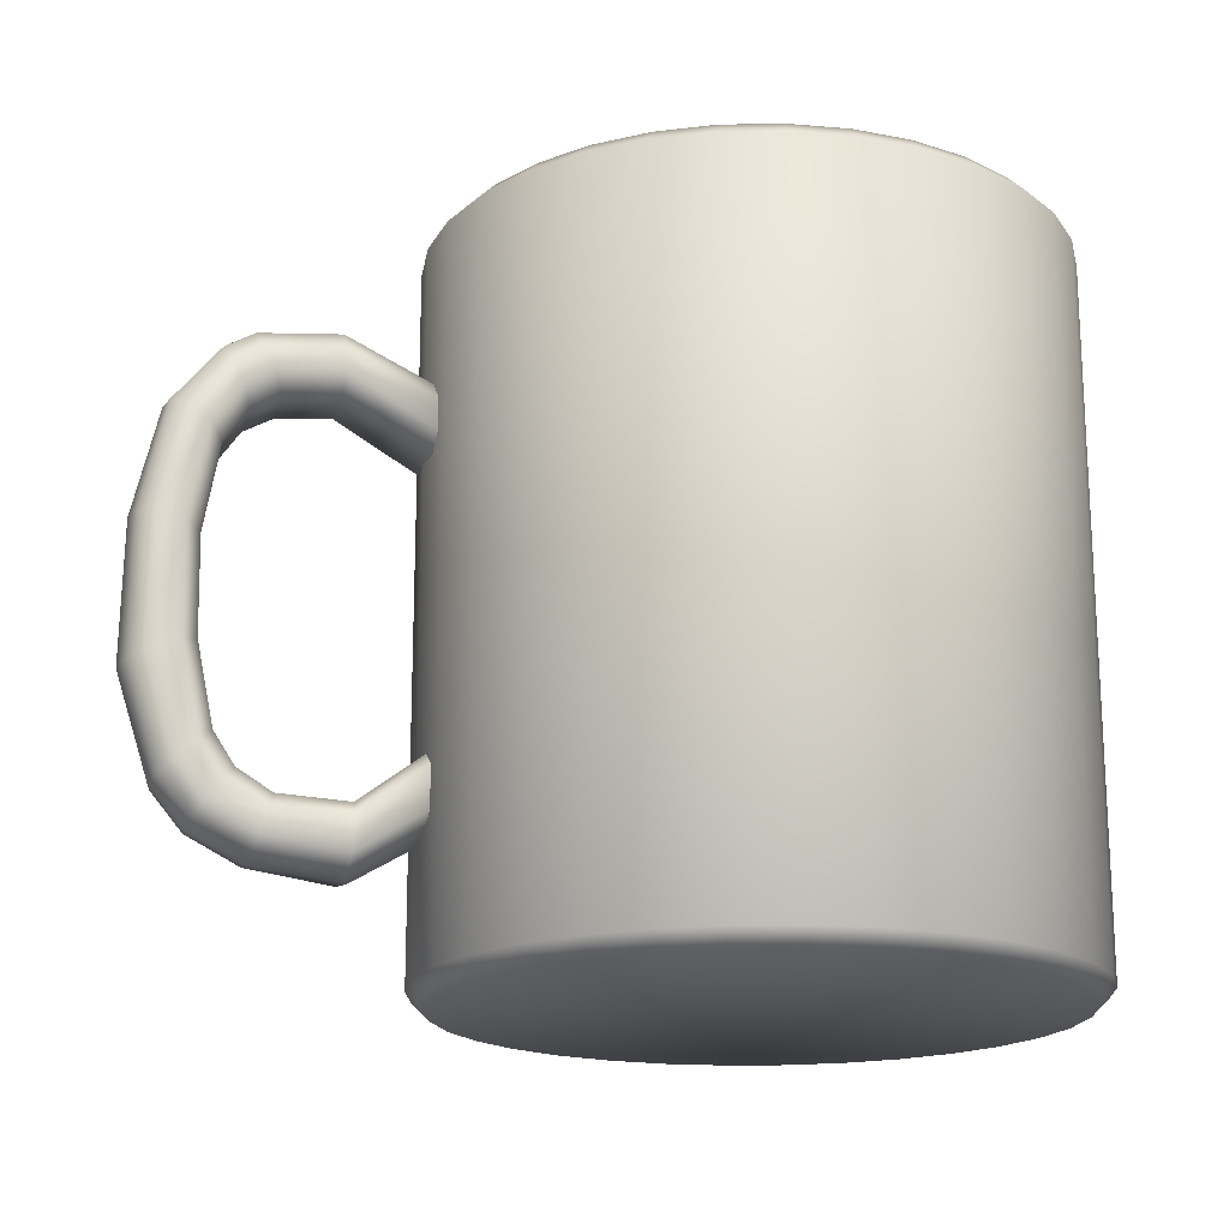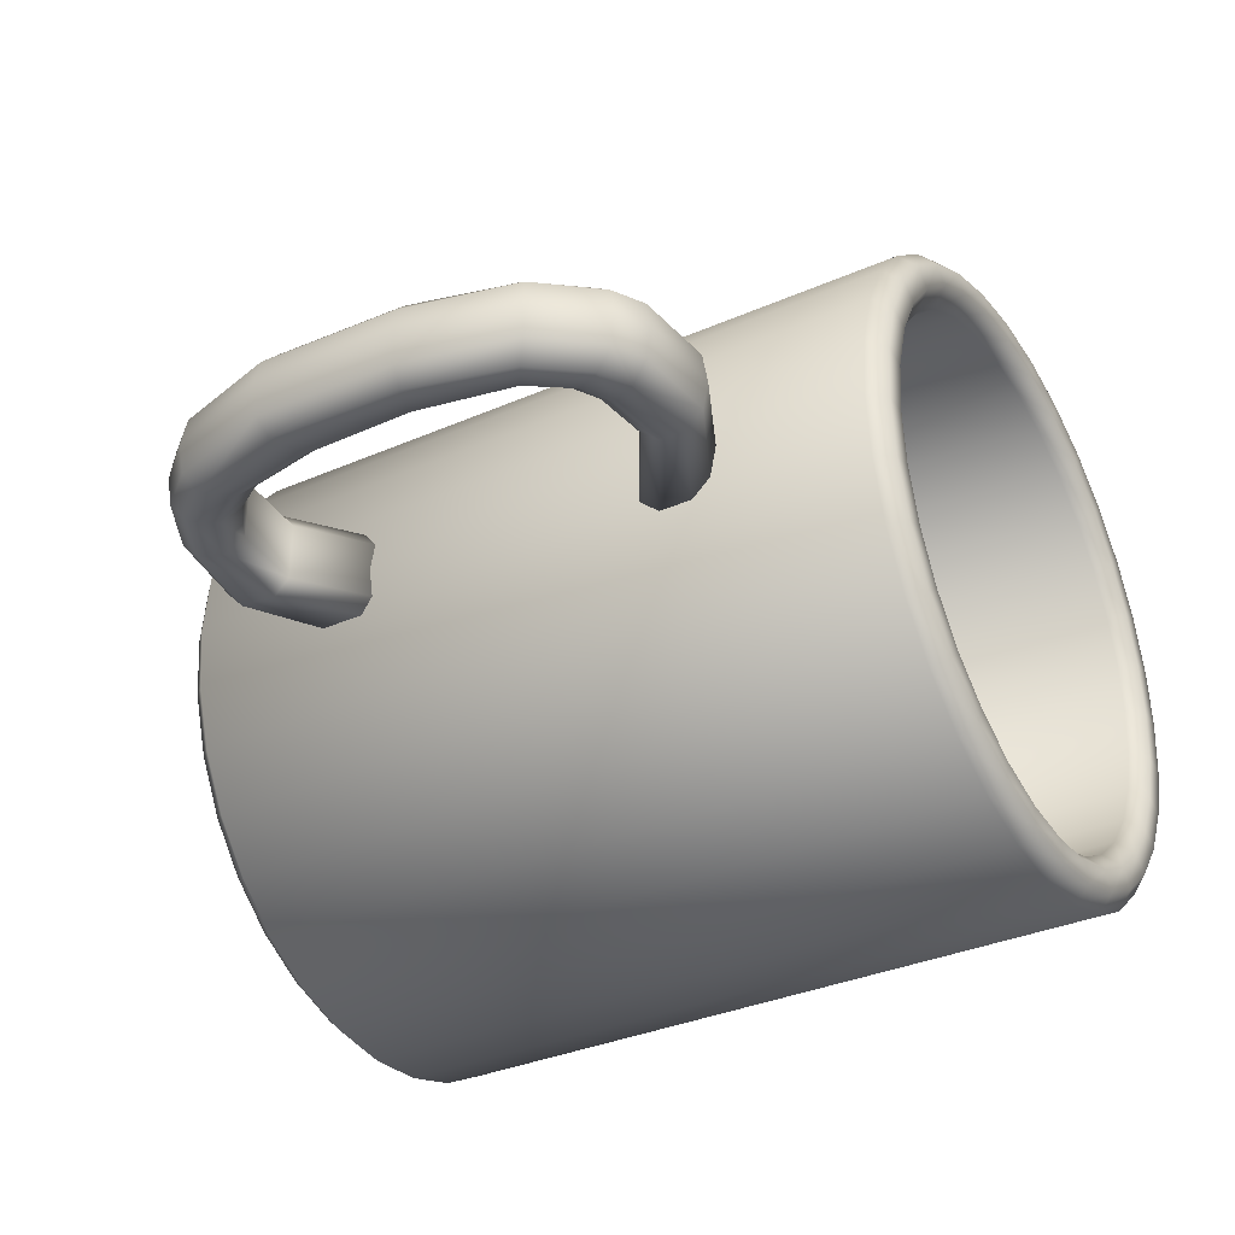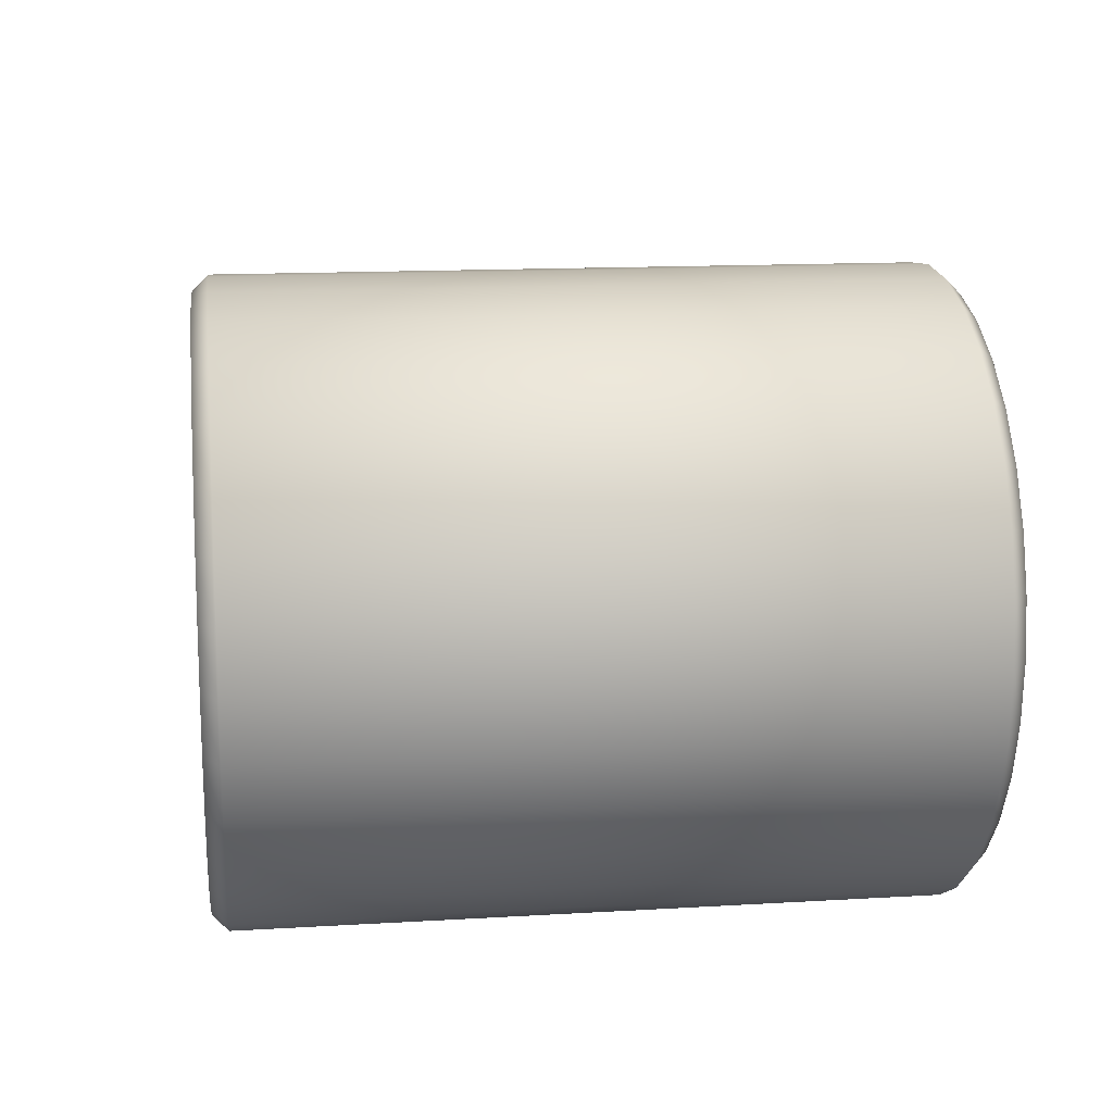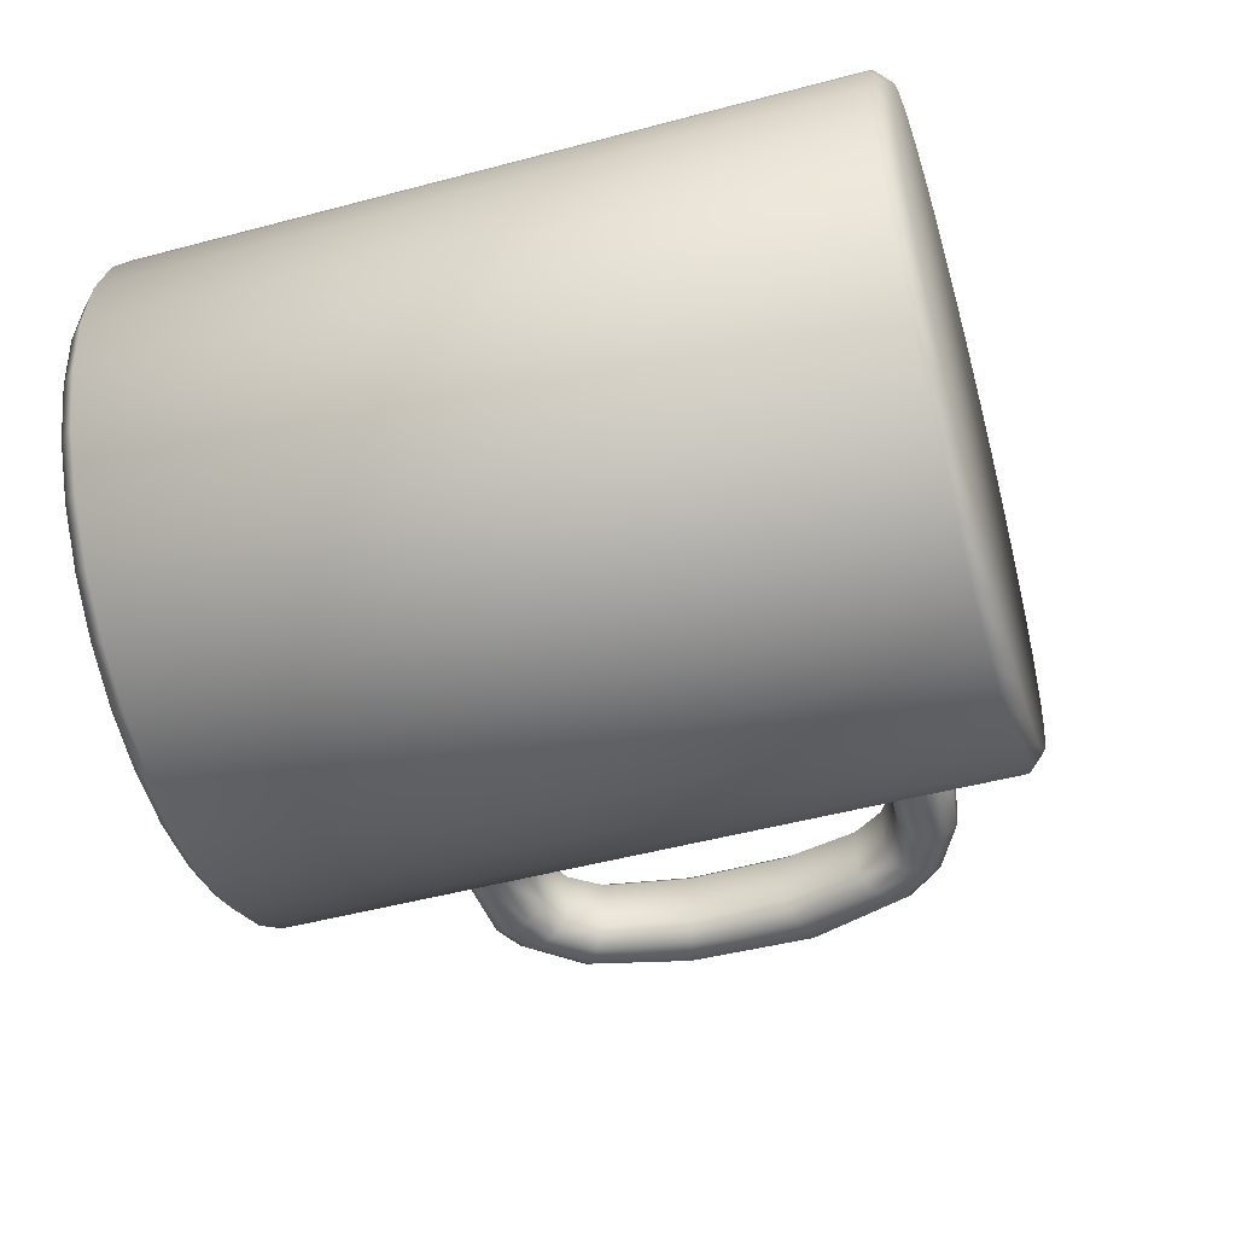
<metadata>
{"format":"obj","ext":"obj","renderer":"f3d","projection":"perspective","resolution":1024,"background":"white","views":[{"elev":-18.0,"azim":165.0,"up":"+Y"},{"elev":-34.3,"azim":120.6,"up":"+Z"},{"elev":14.3,"azim":-97.5,"up":"+Z"},{"elev":-49.6,"azim":-73.6,"up":"+Z"}]}
</metadata>
<code>
o Cylinder
v 0.1619 0.3598 -0.8139
v -0 0.3598 -0.8298
v 0.3176 0.3598 -0.7667
v 0.461 0.3598 -0.69
v 0.5868 0.3598 -0.5868
v 0.69 0.3598 -0.461
v 0.7667 0.3598 -0.3176
v 0.8139 0.3598 -0.1619
v 0.8298 0.3598 -0
v 0.8139 0.3598 0.1619
v 0.7667 0.3598 0.3176
v 0.69 0.3598 0.461
v 0.5868 0.3598 0.5868
v 0.461 0.3598 0.69
v 0.3176 0.3598 0.7667
v 0.1619 0.3598 0.8139
v -0 0.3598 0.8298
v -0.1619 0.3598 0.8139
v -0.3176 0.3598 0.7667
v -0.461 0.3598 0.69
v -0.5868 0.3598 0.5868
v -0.69 0.3598 0.461
v -0.7667 0.3598 0.3176
v -0.8139 0.3598 0.1619
v -0.8298 0.3598 -1e-06
v -0.8139 0.3598 -0.1619
v -0.7667 0.3598 -0.3176
v -0.69 0.3598 -0.461
v -0.5868 0.3598 -0.5868
v -0.461 0.3598 -0.69
v -0.3176 0.3598 -0.7667
v -0.1619 0.3598 -0.8139
v 1.698 1.802 0.1414
v 1.744 1.838 0.09144
v 0.9636 0.6474 0.09144
v 0.9636 0.6925 0.1414
v 0.9854 1.9 0.1414
v 0.9859 1.958 0.09144
v 1.257 2.03 0.1414
v 1.258 2.087 0.09144
v 1.776 1.484 0.1414
v 1.821 1.497 0.09144
v 1.828 1.062 0.09144
v 1.783 1.079 0.1414
v 1.45 0.5874 0.1414
v 1.466 0.5384 0.09144
v 1.201 0.5001 0.09144
v 1.198 0.5471 0.1414
v 1.633 1.759 0.1414
v 1.593 1.721 0.09144
v 0.9636 0.8299 0.1414
v 0.9636 0.8713 0.09144
v 0.9841 1.736 0.09144
v 0.9846 1.797 0.1414
v 1.255 1.896 0.09144
v 1.256 1.957 0.1414
v 1.681 1.118 0.1414
v 1.636 1.135 0.09144
v 1.642 1.445 0.09144
v 1.687 1.458 0.1414
v 1.41 0.7117 0.09144
v 1.426 0.6616 0.1414
v 1.188 0.7001 0.09144
v 1.191 0.6565 0.1414
v 1.593 1.721 -0.09144
v 1.633 1.759 -0.1414
v 0.9636 0.8713 -0.09144
v 0.9636 0.8299 -0.1414
v 0.9846 1.797 -0.1414
v 0.9841 1.736 -0.09144
v 1.256 1.957 -0.1414
v 1.255 1.896 -0.09144
v 1.687 1.458 -0.1414
v 1.642 1.445 -0.09144
v 1.636 1.135 -0.09144
v 1.681 1.118 -0.1414
v 1.426 0.6616 -0.1414
v 1.41 0.7117 -0.09144
v 1.188 0.7001 -0.09144
v 1.191 0.6565 -0.1414
v 1.698 1.802 -0.1414
v 1.744 1.838 -0.09144
v 0.9636 0.6925 -0.1414
v 0.9636 0.6474 -0.09144
v 0.9859 1.958 -0.09144
v 0.9854 1.9 -0.1414
v 1.258 2.087 -0.09144
v 1.257 2.03 -0.1414
v 1.821 1.497 -0.09144
v 1.776 1.484 -0.1414
v 1.783 1.079 -0.1414
v 1.828 1.062 -0.09144
v 1.466 0.5384 -0.09144
v 1.45 0.5874 -0.1414
v 1.198 0.5471 -0.1414
v 1.201 0.5001 -0.09144
v 0.1853 2.484 -0.9315
v 0.1951 2.434 -0.9808
v 0 2.434 -1
v -0 2.484 -0.9498
v 0.3635 2.484 -0.8775
v 0.3827 2.434 -0.9239
v 0.5277 2.484 -0.7897
v 0.5556 2.434 -0.8315
v 0.6716 2.484 -0.6716
v 0.7071 2.434 -0.7071
v 0.7897 2.484 -0.5277
v 0.8315 2.434 -0.5556
v 0.8775 2.484 -0.3635
v 0.9239 2.434 -0.3827
v 0.9315 2.484 -0.1853
v 0.9808 2.434 -0.1951
v 0.9498 2.484 -0
v 1 2.434 -0
v 0.9315 2.484 0.1853
v 0.9808 2.434 0.1951
v 0.8775 2.484 0.3635
v 0.9239 2.434 0.3827
v 0.7897 2.484 0.5277
v 0.8315 2.434 0.5556
v 0.6716 2.484 0.6716
v 0.7071 2.434 0.7071
v 0.5277 2.484 0.7897
v 0.5556 2.434 0.8315
v 0.3635 2.484 0.8775
v 0.3827 2.434 0.9239
v 0.1853 2.484 0.9315
v 0.1951 2.434 0.9808
v -0 2.484 0.9498
v -0 2.434 1
v -0.1853 2.484 0.9315
v -0.1951 2.434 0.9808
v -0.3635 2.484 0.8775
v -0.3827 2.434 0.9239
v -0.5277 2.484 0.7897
v -0.5556 2.434 0.8315
v -0.6716 2.484 0.6716
v -0.7071 2.434 0.7071
v -0.7897 2.484 0.5277
v -0.8315 2.434 0.5556
v -0.8775 2.484 0.3635
v -0.9239 2.434 0.3827
v -0.9315 2.484 0.1853
v -0.9808 2.434 0.1951
v -0.9498 2.484 -1e-06
v -1 2.434 -1e-06
v -0.9315 2.484 -0.1853
v -0.9808 2.434 -0.1951
v -0.8775 2.484 -0.3635
v -0.9239 2.434 -0.3827
v -0.7897 2.484 -0.5277
v -0.8315 2.434 -0.5556
v -0.6716 2.484 -0.6716
v -0.7071 2.434 -0.7071
v -0.5277 2.484 -0.7897
v -0.5556 2.434 -0.8315
v -0.3635 2.484 -0.8775
v -0.3827 2.434 -0.9239
v -0.1853 2.484 -0.9315
v -0.1951 2.434 -0.9808
v -0 2.484 -0.8801
v -0 2.434 -0.8298
v 0.1619 2.434 -0.8139
v 0.1717 2.484 -0.8632
v 0.3176 2.434 -0.7667
v 0.3368 2.484 -0.8131
v 0.461 2.434 -0.69
v 0.4889 2.484 -0.7318
v 0.5868 2.434 -0.5868
v 0.6223 2.484 -0.6223
v 0.69 2.434 -0.461
v 0.7318 2.484 -0.4889
v 0.7667 2.434 -0.3176
v 0.8131 2.484 -0.3368
v 0.8139 2.434 -0.1619
v 0.8632 2.484 -0.1717
v 0.8298 2.434 -0
v 0.8801 2.484 -0
v 0.8139 2.434 0.1619
v 0.8632 2.484 0.1717
v 0.7667 2.434 0.3176
v 0.8131 2.484 0.3368
v 0.69 2.434 0.461
v 0.7318 2.484 0.4889
v 0.5868 2.434 0.5868
v 0.6223 2.484 0.6223
v 0.461 2.434 0.69
v 0.4889 2.484 0.7318
v 0.3176 2.434 0.7667
v 0.3368 2.484 0.8131
v 0.1619 2.434 0.8139
v 0.1717 2.484 0.8632
v -0 2.434 0.8298
v -0 2.484 0.8801
v -0.1619 2.434 0.8139
v -0.1717 2.484 0.8632
v -0.3176 2.434 0.7667
v -0.3368 2.484 0.8131
v -0.461 2.434 0.69
v -0.4889 2.484 0.7318
v -0.5868 2.434 0.5868
v -0.6223 2.484 0.6223
v -0.69 2.434 0.461
v -0.7318 2.484 0.4889
v -0.7667 2.434 0.3176
v -0.8131 2.484 0.3368
v -0.8139 2.434 0.1619
v -0.8632 2.484 0.1717
v -0.8298 2.434 -1e-06
v -0.8801 2.484 -1e-06
v -0.8139 2.434 -0.1619
v -0.8632 2.484 -0.1717
v -0.7667 2.434 -0.3176
v -0.8131 2.484 -0.3368
v -0.69 2.434 -0.461
v -0.7318 2.484 -0.4889
v -0.5868 2.434 -0.5868
v -0.6223 2.484 -0.6223
v -0.461 2.434 -0.69
v -0.4889 2.484 -0.7318
v -0.3176 2.434 -0.7667
v -0.3368 2.484 -0.8131
v -0.1619 2.434 -0.8139
v -0.1717 2.484 -0.8632
v 0 0.1839 -0.9498
v 0 0.2339 -1
v 0.1951 0.2339 -0.9808
v 0.1853 0.1839 -0.9315
v 0.3827 0.2339 -0.9239
v 0.3635 0.1839 -0.8775
v 0.5556 0.2339 -0.8315
v 0.5277 0.1839 -0.7897
v 0.7071 0.2339 -0.7071
v 0.6716 0.1839 -0.6716
v 0.8315 0.2339 -0.5556
v 0.7897 0.1839 -0.5277
v 0.9239 0.2339 -0.3827
v 0.8775 0.1839 -0.3635
v 0.9808 0.2339 -0.1951
v 0.9315 0.1839 -0.1853
v 1 0.2339 -0
v 0.9498 0.1839 -0
v 0.9808 0.2339 0.1951
v 0.9315 0.1839 0.1853
v 0.9239 0.2339 0.3827
v 0.8775 0.1839 0.3635
v 0.8315 0.2339 0.5556
v 0.7897 0.1839 0.5277
v 0.7071 0.2339 0.7071
v 0.6716 0.1839 0.6716
v 0.5556 0.2339 0.8315
v 0.5277 0.1839 0.7897
v 0.3827 0.2339 0.9239
v 0.3635 0.1839 0.8775
v 0.1951 0.2339 0.9808
v 0.1853 0.1839 0.9315
v -0 0.2339 1
v -0 0.1839 0.9498
v -0.1951 0.2339 0.9808
v -0.1853 0.1839 0.9315
v -0.3827 0.2339 0.9239
v -0.3635 0.1839 0.8775
v -0.5556 0.2339 0.8315
v -0.5277 0.1839 0.7897
v -0.7071 0.2339 0.7071
v -0.6716 0.1839 0.6716
v -0.8315 0.2339 0.5556
v -0.7897 0.1839 0.5277
v -0.9239 0.2339 0.3827
v -0.8775 0.1839 0.3635
v -0.9808 0.2339 0.1951
v -0.9315 0.1839 0.1853
v -1 0.2339 -1e-06
v -0.9498 0.1839 -1e-06
v -0.9808 0.2339 -0.1951
v -0.9315 0.1839 -0.1853
v -0.9239 0.2339 -0.3827
v -0.8775 0.1839 -0.3635
v -0.8315 0.2339 -0.5556
v -0.7897 0.1839 -0.5277
v -0.7071 0.2339 -0.7071
v -0.6716 0.1839 -0.6716
v -0.5556 0.2339 -0.8315
v -0.5277 0.1839 -0.7897
v -0.3827 0.2339 -0.9239
v -0.3635 0.1839 -0.8775
v -0.1951 0.2339 -0.9808
v -0.1853 0.1839 -0.9315
v 1.602 2.012 0.09144
v 1.511 2.064 0.09144
v 1.487 2.008 0.1414
v 1.577 1.957 0.1414
v 1.429 1.878 0.09144
v 1.52 1.828 0.09144
v 1.546 1.886 0.1414
v 1.455 1.936 0.1414
v 1.455 1.936 -0.1414
v 1.546 1.886 -0.1414
v 1.52 1.828 -0.09144
v 1.429 1.878 -0.09144
v 1.511 2.064 -0.09144
v 1.602 2.012 -0.09144
v 1.577 1.957 -0.1414
v 1.487 2.008 -0.1414
v 1.691 0.7795 0.1414
v 1.6 0.6681 0.1414
v 1.633 0.6247 0.09144
v 1.73 0.7428 0.09144
v 1.551 0.7343 0.1414
v 1.624 0.8414 0.1414
v 1.584 0.8789 0.09144
v 1.519 0.7786 0.09144
v 1.624 0.8414 -0.1414
v 1.551 0.7343 -0.1414
v 1.519 0.7786 -0.09144
v 1.584 0.8789 -0.09144
v 1.73 0.7428 -0.09144
v 1.633 0.6247 -0.09144
v 1.6 0.6681 -0.1414
v 1.691 0.7795 -0.1414
v 1.847 1.059 0.000189
v 1.466 0.5279 0.000189
v 1.758 1.845 0.000189
v 1.839 1.5 0.000189
v 1.187 0.4891 0.000189
v 0.9363 0.6384 0.000189
v 1.246 2.098 0.000189
v 0.9598 1.967 0.000189
v 1.513 2.074 0.000189
v 1.608 2.022 0.000189
v 1.641 0.6154 0.000189
v 1.744 0.7352 0.000189
f 229 102 104 231
f 165 163 1 3
f 167 165 3 4
f 169 167 4 5
f 171 169 5 6
f 173 171 6 7
f 175 173 7 8
f 177 175 8 9
f 179 177 9 10
f 181 179 10 11
f 183 181 11 12
f 185 183 12 13
f 187 185 13 14
f 189 187 14 15
f 191 189 15 16
f 193 191 16 17
f 195 193 17 18
f 197 195 18 19
f 199 197 19 20
f 201 199 20 21
f 203 201 21 22
f 205 203 22 23
f 207 205 23 24
f 209 207 24 25
f 211 209 25 26
f 213 211 26 27
f 215 213 27 28
f 217 215 28 29
f 219 217 29 30
f 221 219 30 31
f 184 186 121 119
f 164 166 101 97
f 223 221 31 32
f 287 160 99 226
f 227 98 102 229
f 226 99 98 227
f 233 106 108 235
f 235 108 110 237
f 237 110 112 239
f 239 112 114 241
f 241 114 116 243
f 243 116 118 245
f 245 118 120 247
f 247 120 122 249
f 249 122 124 251
f 251 124 126 253
f 253 126 128 255
f 255 128 130 257
f 257 130 132 259
f 259 132 134 261
f 261 134 136 263
f 263 136 138 265
f 265 138 140 267
f 267 140 142 269
f 269 142 144 271
f 271 144 146 273
f 273 146 148 275
f 275 148 150 277
f 277 150 152 279
f 279 152 154 281
f 281 154 156 283
f 283 156 158 285
f 285 158 160 287
f 231 104 106 233
f 1 2 32 31 30 29 28 27 26 25 24 23 22 21 20 19 18 17 16 15 14 13 12 11 10 9 8 7 6 5 4 3
f 212 214 149 147
f 186 188 123 121
f 214 216 151 149
f 188 190 125 123
f 216 218 153 151
f 190 192 127 125
f 224 161 100 159
f 218 220 155 153
f 192 194 129 127
f 166 168 103 101
f 220 222 157 155
f 194 196 131 129
f 168 170 105 103
f 222 224 159 157
f 196 198 133 131
f 170 172 107 105
f 198 200 135 133
f 172 174 109 107
f 163 162 2 1
f 200 202 137 135
f 174 176 111 109
f 202 204 139 137
f 176 178 113 111
f 204 206 141 139
f 178 180 115 113
f 206 208 143 141
f 180 182 117 115
f 208 210 145 143
f 182 184 119 117
f 210 212 147 145
f 44 305 308 43
f 321 43 308 332
f 39 291 290 40
f 92 317 320 91
f 65 299 298 66
f 64 51 36 48
f 79 67 52 63
f 327 328 38 40
f 33 292 295 49
f 49 295 294 50
f 291 39 56 296
f 55 53 70 72
f 39 37 54 56
f 37 38 328 85 86 69 70 53 54
f 73 90 91 76
f 324 42 43 321
f 59 74 75 58
f 94 95 80 77
f 71 69 86 88
f 51 52 67 68 83 84 326 35 36
f 62 64 48 45
f 50 65 74 59
f 322 325 96 93
f 95 83 68 80
f 41 60 57 44
f 76 313 316 75
f 323 34 42 324
f 76 91 320 313
f 331 322 93 318
f 325 326 84 96
f 300 72 71 297
f 296 56 55 293
f 304 88 87 301
f 78 79 63 61
f 306 45 46 307
f 48 36 35 47
f 323 330 289 34
f 37 39 40 38
f 33 41 42 34
f 41 44 43 42
f 309 62 45 306
f 329 327 40 290
f 45 48 47 46
f 33 49 60 41
f 60 49 50 59
f 310 57 58 311
f 56 54 53 55
f 293 55 72 300
f 58 75 316 311
f 57 60 59 58
f 64 62 61 63
f 50 294 299 65
f 51 64 63 52
f 315 78 61 312
f 314 77 78 315
f 80 68 67 79
f 72 70 69 71
f 297 71 88 304
f 66 73 74 65
f 73 76 75 74
f 319 94 77 314
f 66 298 303 81
f 77 80 79 78
f 66 81 90 73
f 318 93 94 319
f 96 84 83 95
f 88 86 85 87
f 81 303 302 82
f 82 89 90 81
f 89 92 91 90
f 93 96 95 94
f 62 309 312 61
f 98 99 100 97
f 102 98 97 101
f 104 102 101 103
f 106 104 103 105
f 108 106 105 107
f 110 108 107 109
f 112 110 109 111
f 114 112 111 113
f 116 114 113 115
f 118 116 115 117
f 120 118 117 119
f 122 120 119 121
f 124 122 121 123
f 126 124 123 125
f 128 126 125 127
f 130 128 127 129
f 132 130 129 131
f 134 132 131 133
f 136 134 133 135
f 138 136 135 137
f 140 138 137 139
f 142 140 139 141
f 144 142 141 143
f 146 144 143 145
f 148 146 145 147
f 150 148 147 149
f 152 150 149 151
f 154 152 151 153
f 156 154 153 155
f 158 156 155 157
f 160 158 157 159
f 99 160 159 100
f 162 223 32 2
f 164 161 162 163
f 166 164 163 165
f 168 166 165 167
f 170 168 167 169
f 172 170 169 171
f 174 172 171 173
f 176 174 173 175
f 178 176 175 177
f 180 178 177 179
f 182 180 179 181
f 184 182 181 183
f 186 184 183 185
f 188 186 185 187
f 190 188 187 189
f 192 190 189 191
f 194 192 191 193
f 196 194 193 195
f 198 196 195 197
f 200 198 197 199
f 202 200 199 201
f 204 202 201 203
f 206 204 203 205
f 208 206 205 207
f 210 208 207 209
f 212 210 209 211
f 214 212 211 213
f 216 214 213 215
f 218 216 215 217
f 220 218 217 219
f 222 220 219 221
f 224 222 221 223
f 161 224 223 162
f 161 164 97 100
f 226 227 228 225
f 227 229 230 228
f 229 231 232 230
f 231 233 234 232
f 233 235 236 234
f 235 237 238 236
f 237 239 240 238
f 239 241 242 240
f 241 243 244 242
f 243 245 246 244
f 245 247 248 246
f 247 249 250 248
f 249 251 252 250
f 251 253 254 252
f 253 255 256 254
f 255 257 258 256
f 257 259 260 258
f 259 261 262 260
f 261 263 264 262
f 263 265 266 264
f 265 267 268 266
f 267 269 270 268
f 269 271 272 270
f 271 273 274 272
f 273 275 276 274
f 275 277 278 276
f 277 279 280 278
f 279 281 282 280
f 281 283 284 282
f 283 285 286 284
f 285 287 288 286
f 287 226 225 288
f 225 228 230 232 234 236 238 240 242 244 246 248 250 252 254 256 258 260 262 264 266 268 270 272 274 276 278 280 282 284 286 288
f 290 291 292 289
f 294 295 296 293
f 291 296 295 292
f 298 299 300 297
f 293 300 299 294
f 302 303 304 301
f 329 290 289 330
f 297 304 303 298
f 292 33 34 289
f 306 307 308 305
f 310 311 312 309
f 305 310 309 306
f 314 315 316 313
f 311 316 315 312
f 318 319 320 317
f 331 318 317 332
f 313 320 319 314
f 44 57 310 305
f 307 331 332 308
f 301 329 330 302
f 301 87 327 329
f 82 302 330 323
f 47 35 326 325
f 307 46 322 331
f 82 323 324 89
f 46 47 325 322
f 89 324 321 92
f 87 85 328 327
f 92 321 332 317

</code>
